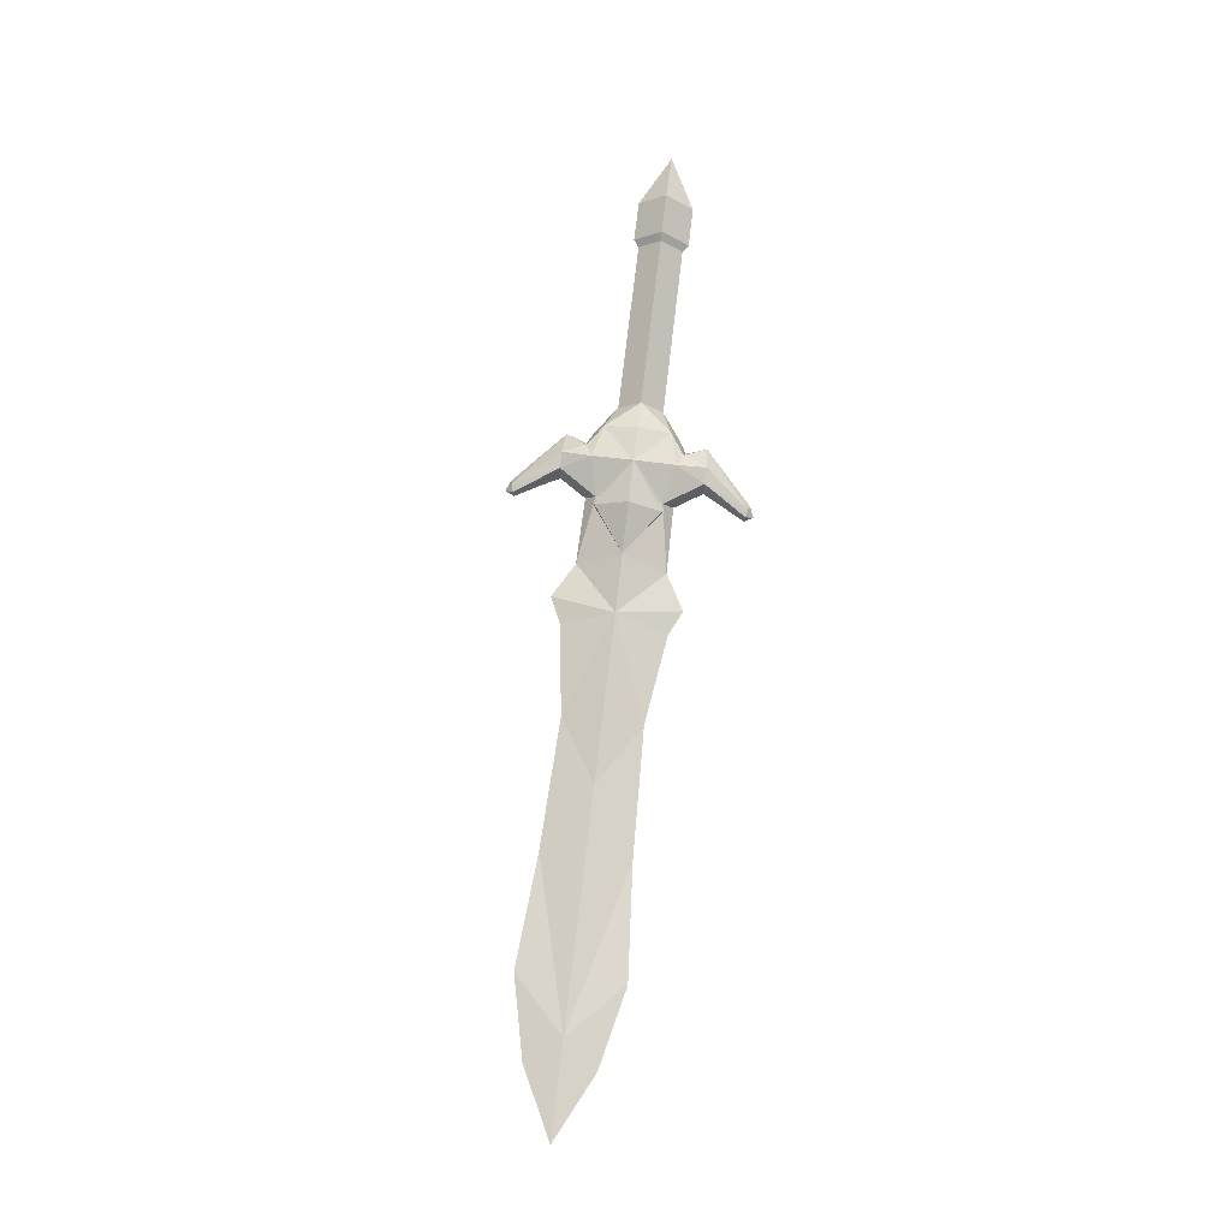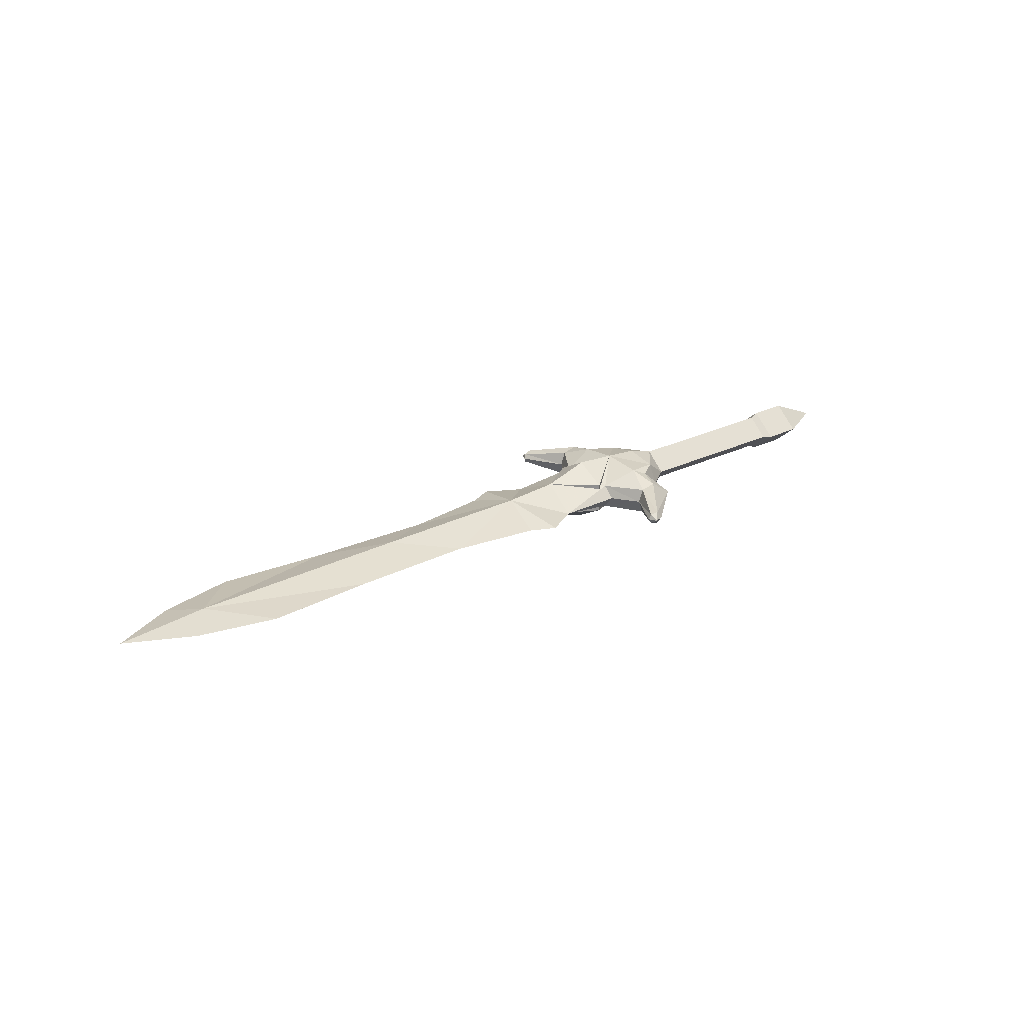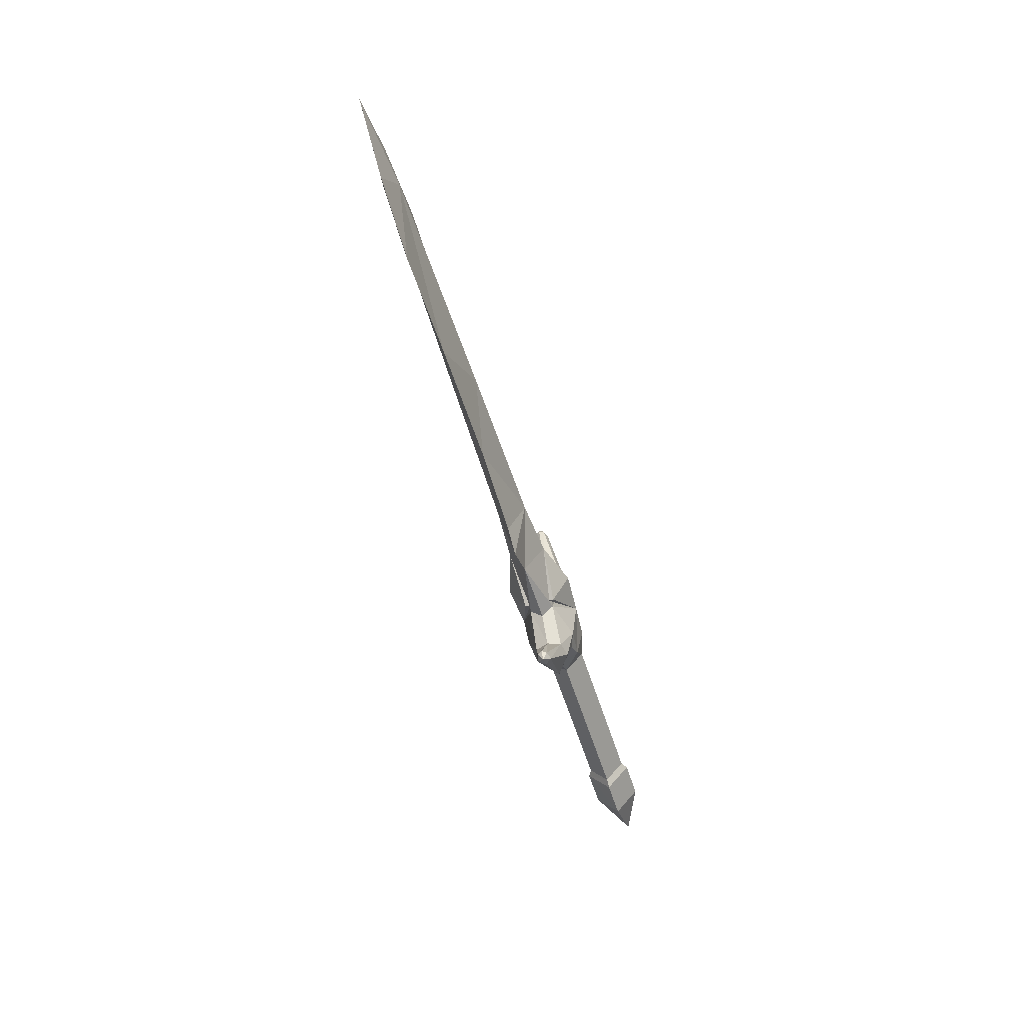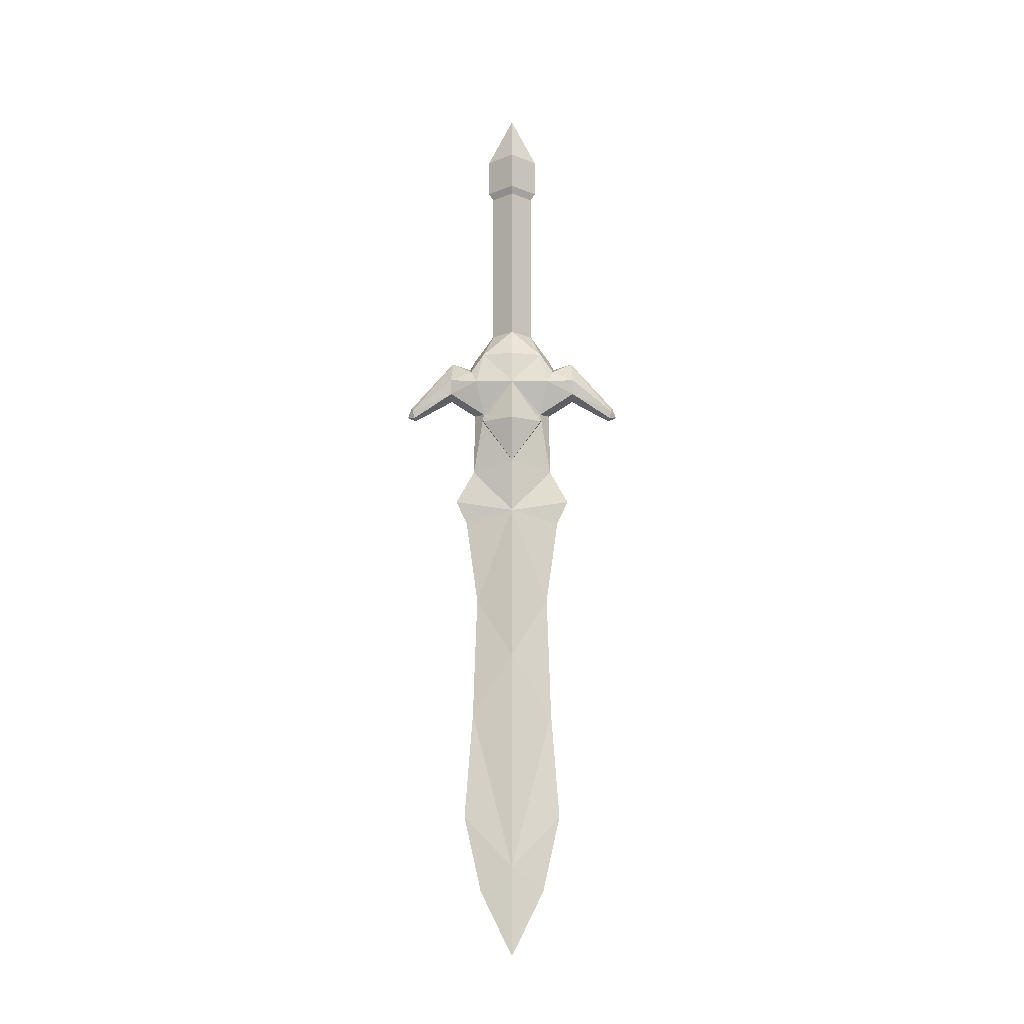
<metadata>
{"format":"obj","ext":"obj","renderer":"f3d","projection":"perspective","resolution":1024,"background":"white","views":[{"elev":72.7,"azim":-83.3,"up":"+Y"},{"elev":24.9,"azim":-38.6,"up":"+Y"},{"elev":-55.8,"azim":-73.0,"up":"+Z"},{"elev":74.8,"azim":-90.0,"up":"+Y"}]}
</metadata>
<code>
g common_RightHandItem_12030
v -10.87 1.336 -1.292
v -10.79 1.098 0.481
v -9.321 0.9138 0.1338
v -9.321 1.206 -1.292
v -12.54 3e-06 3.556
v -12.35 2e-06 3.941
v -12.43 0.214 3.607
v -12.09 0.3111 3.681
v -11.89 2e-06 3.769
v -12.37 0.5458 0.1185
v -10.23 0.8575 0.7507
v -9.501 -1e-06 1.701
v -9.82 0 0.8169
v -10.61 0.7505 1.768
v -11.29 0.5992 1.748
v -11.52 1e-06 1.736
v -8.052 -2e-06 -0.3272
v -9.319 -1e-06 0.5546
v -8.052 0.8288 -1.292
v -12.29 2e-06 0.568
v -9.321 0.9138 -2.718
v -10.79 1.098 -3.065
v -12.54 2e-06 -6.14
v -12.43 0.214 -6.191
v -12.35 2e-06 -6.525
v -12.09 0.3111 -6.265
v -11.89 2e-06 -6.353
v -12.37 0.5458 -2.702
v -10.23 0.8575 -3.335
v -9.501 -1e-06 -4.285
v -10.61 0.7505 -4.352
v -9.82 0 -3.401
v -11.29 0.5992 -4.332
v -11.52 1e-06 -4.32
v -8.052 -2e-06 -2.257
v -9.319 -1e-06 -3.139
v -12.29 2e-06 -3.152
v -10.87 -1.336 -1.292
v -9.321 -0.9138 0.1338
v -10.79 -1.098 0.481
v -9.321 -1.206 -1.292
v -12.43 -0.214 3.607
v -12.09 -0.3111 3.681
v -12.37 -0.5458 0.1185
v -10.23 -0.8575 0.7507
v -10.61 -0.7505 1.768
v -11.29 -0.5992 1.748
v -8.052 -0.8288 -1.292
v -10.79 -1.098 -3.065
v -9.321 -0.9138 -2.718
v -12.43 -0.214 -6.191
v -12.09 -0.3111 -6.265
v -12.37 -0.5458 -2.702
v -10.23 -0.8575 -3.335
v -10.61 -0.7505 -4.352
v -11.29 -0.5992 -4.332
v -34.55 -0.3448 -1.292
v -27.36 1.8e-05 0.5852
v -32.21 2.3e-05 0.9541
v -24.55 -0.5426 -1.292
v -35.65 2.6e-05 0.1725
v -12.37 -0.5458 0.1185
v -12.29 2e-06 0.568
v -15.21 5e-06 0.6033
v -17.33 -0.6524 -1.292
v -16.75 7e-06 1.463
v -17.87 8e-06 0.9481
v -38.59 2.9e-05 -1.292
v -21.74 1.2e-05 0.4052
v -14.81 -0.8279 -1.292
v -12.37 -0.9535 -1.292
v -10.87 -1.336 -1.292
v -12.77 -0.6901 0.131
v -12.76 -1.466 -1.292
v -10.87 -1.336 -1.292
v -14.81 -0.8279 -1.292
v -14.8 -0.3692 -1.292
v -12.77 -0.2604 0.131
v -10.87 -0.883 -1.292
v -0.4222 -0.8289 -1.292
v -8.052 -2e-06 -0.3272
v -8.052 -0.8288 -1.292
v -0.4222 -1e-05 -0.3272
v -0.08059 -1.021 -1.292
v -0.4222 -1e-05 -0.3272
v -0.4222 -0.8289 -1.292
v -0.08059 -1e-05 -0.09279
v 1.697 -1.2e-05 -0.09311
v 1.697 -1.017 -1.292
v 4.068 -1.5e-05 -1.292
v -34.55 -0.3448 -1.292
v -32.21 2.2e-05 -3.538
v -27.36 1.8e-05 -3.169
v -24.55 -0.5426 -1.292
v -35.65 2.6e-05 -2.756
v -12.37 -0.5458 -2.702
v -15.21 5e-06 -3.187
v -12.29 2e-06 -3.152
v -17.33 -0.6524 -1.292
v -17.87 8e-06 -3.532
v -16.75 6e-06 -4.047
v -38.59 2.9e-05 -1.292
v -21.74 1.2e-05 -2.989
v -14.81 -0.8279 -1.292
v -12.37 -0.9535 -1.292
v -10.87 -1.336 -1.292
v -12.77 -0.6901 -2.715
v -12.77 -0.2604 -2.715
v -8.052 -2e-06 -2.257
v -0.4222 -1e-05 -2.257
v -0.4222 -1e-05 -2.257
v -0.08059 -1.1e-05 -2.491
v 1.697 -1.2e-05 -2.491
v -34.55 0.3448 -1.292
v -32.21 2.3e-05 0.9541
v -27.36 1.8e-05 0.5852
v -24.55 0.5426 -1.292
v -35.65 2.6e-05 0.1725
v -12.37 0.5458 0.1185
v -15.21 5e-06 0.6033
v -12.29 2e-06 0.568
v -17.33 0.6524 -1.292
v -17.87 8e-06 0.9481
v -16.75 7e-06 1.463
v -38.59 2.9e-05 -1.292
v -21.74 1.2e-05 0.4052
v -14.81 0.8279 -1.292
v -12.37 0.9535 -1.292
v -10.87 1.336 -1.292
v -12.77 0.6901 0.131
v -10.87 1.336 -1.292
v -12.76 1.466 -1.292
v -14.81 0.8279 -1.292
v -14.8 0.3692 -1.292
v -12.77 0.2604 0.131
v -10.87 0.883 -1.292
v -0.4222 0.8288 -1.292
v -8.052 0.8288 -1.292
v -0.08059 1.021 -1.292
v -0.4222 0.8288 -1.292
v 1.697 1.017 -1.292
v -34.55 0.3448 -1.292
v -27.36 1.8e-05 -3.169
v -32.21 2.2e-05 -3.538
v -24.55 0.5426 -1.292
v -35.65 2.6e-05 -2.756
v -12.37 0.5458 -2.702
v -12.29 2e-06 -3.152
v -15.21 5e-06 -3.187
v -17.33 0.6524 -1.292
v -16.75 6e-06 -4.047
v -17.87 8e-06 -3.532
v -38.59 2.9e-05 -1.292
v -21.74 1.2e-05 -2.989
v -14.81 0.8279 -1.292
v -12.37 0.9535 -1.292
v -10.87 1.336 -1.292
v -12.77 0.6901 -2.715
v -12.77 0.2604 -2.715
f 1 2 3
f 3 4 1
f 5 6 7
f 8 6 9
f 2 1 10
f 2 11 3
f 12 13 11
f 11 14 12
f 2 10 15
f 15 14 2
f 8 9 12
f 12 14 8
f 7 15 16
f 16 5 7
f 17 3 18
f 17 19 3
f 19 4 3
f 10 20 16
f 16 15 10
f 8 14 15
f 15 7 8
f 6 8 7
f 14 11 2
f 18 3 11
f 11 13 18
f 1 21 22
f 21 1 4
f 23 24 25
f 26 27 25
f 22 28 1
f 22 21 29
f 30 31 29
f 29 32 30
f 22 31 33
f 33 28 22
f 26 30 27
f 30 26 31
f 24 23 34
f 34 33 24
f 35 36 21
f 35 21 19
f 19 21 4
f 28 33 34
f 34 37 28
f 26 24 33
f 33 31 26
f 25 24 26
f 31 22 29
f 36 32 29
f 29 21 36
f 38 39 40
f 39 38 41
f 5 42 6
f 43 9 6
f 40 44 38
f 40 39 45
f 12 46 45
f 45 13 12
f 40 46 47
f 47 44 40
f 43 12 9
f 12 43 46
f 42 5 16
f 16 47 42
f 17 18 39
f 17 39 48
f 48 39 41
f 44 47 16
f 16 20 44
f 43 42 47
f 47 46 43
f 6 42 43
f 46 40 45
f 18 13 45
f 45 39 18
f 38 49 50
f 50 41 38
f 23 25 51
f 52 25 27
f 49 38 53
f 49 54 50
f 30 32 54
f 54 55 30
f 49 53 56
f 56 55 49
f 52 27 30
f 30 55 52
f 51 56 34
f 34 23 51
f 35 50 36
f 35 48 50
f 48 41 50
f 53 37 34
f 34 56 53
f 52 55 56
f 56 51 52
f 25 52 51
f 55 54 49
f 36 50 54
f 54 32 36
f 57 58 59
f 58 57 60
f 57 59 61
f 62 63 64
f 65 66 67
f 57 61 68
f 60 69 58
f 65 64 66
f 64 65 70
f 69 65 67
f 65 69 60
f 70 62 64
f 62 70 71
f 72 62 71
f 73 74 75
f 74 73 76
f 77 73 78
f 73 77 76
f 78 75 79
f 75 78 73
f 80 81 82
f 81 80 83
f 84 85 86
f 85 84 87
f 88 84 89
f 84 88 87
f 88 89 90
f 91 92 93
f 93 94 91
f 91 95 92
f 96 97 98
f 99 100 101
f 91 102 95
f 94 93 103
f 99 101 97
f 97 104 99
f 103 100 99
f 99 94 103
f 104 97 96
f 96 105 104
f 106 105 96
f 107 75 74
f 74 76 107
f 77 108 107
f 107 76 77
f 108 79 75
f 75 107 108
f 80 82 109
f 109 110 80
f 84 86 111
f 111 112 84
f 113 89 84
f 84 112 113
f 113 90 89
f 114 115 116
f 116 117 114
f 114 118 115
f 119 120 121
f 122 123 124
f 114 125 118
f 117 116 126
f 122 124 120
f 120 127 122
f 126 123 122
f 122 117 126
f 127 120 119
f 119 128 127
f 129 128 119
f 130 131 132
f 132 133 130
f 134 135 130
f 130 133 134
f 135 136 131
f 131 130 135
f 137 138 81
f 81 83 137
f 139 140 85
f 85 87 139
f 88 141 139
f 139 87 88
f 88 90 141
f 142 143 144
f 143 142 145
f 142 144 146
f 147 148 149
f 150 151 152
f 142 146 153
f 145 154 143
f 150 149 151
f 149 150 155
f 154 150 152
f 150 154 145
f 155 147 149
f 147 155 156
f 157 147 156
f 158 132 131
f 132 158 133
f 134 158 159
f 158 134 133
f 159 131 136
f 131 159 158
f 137 109 138
f 109 137 110
f 139 111 140
f 111 139 112
f 113 139 141
f 139 113 112
f 113 141 90

</code>
